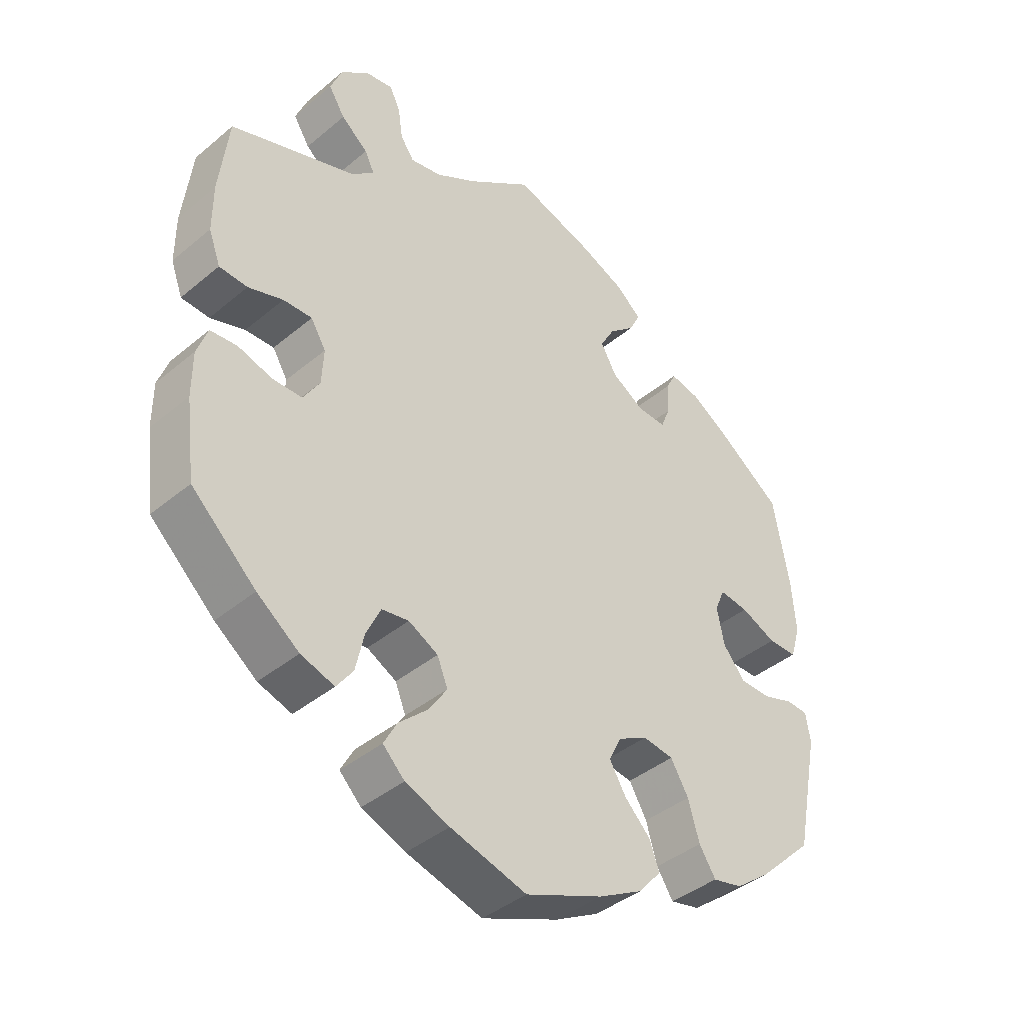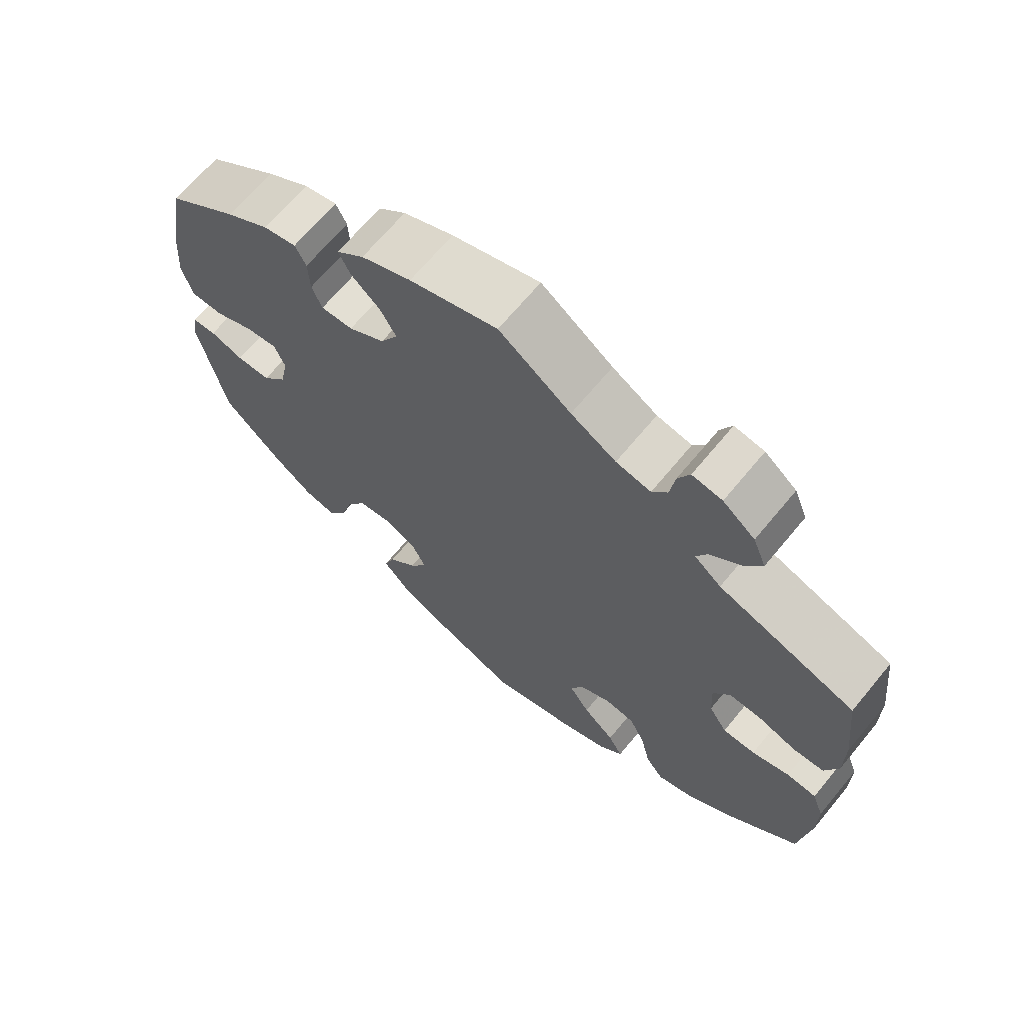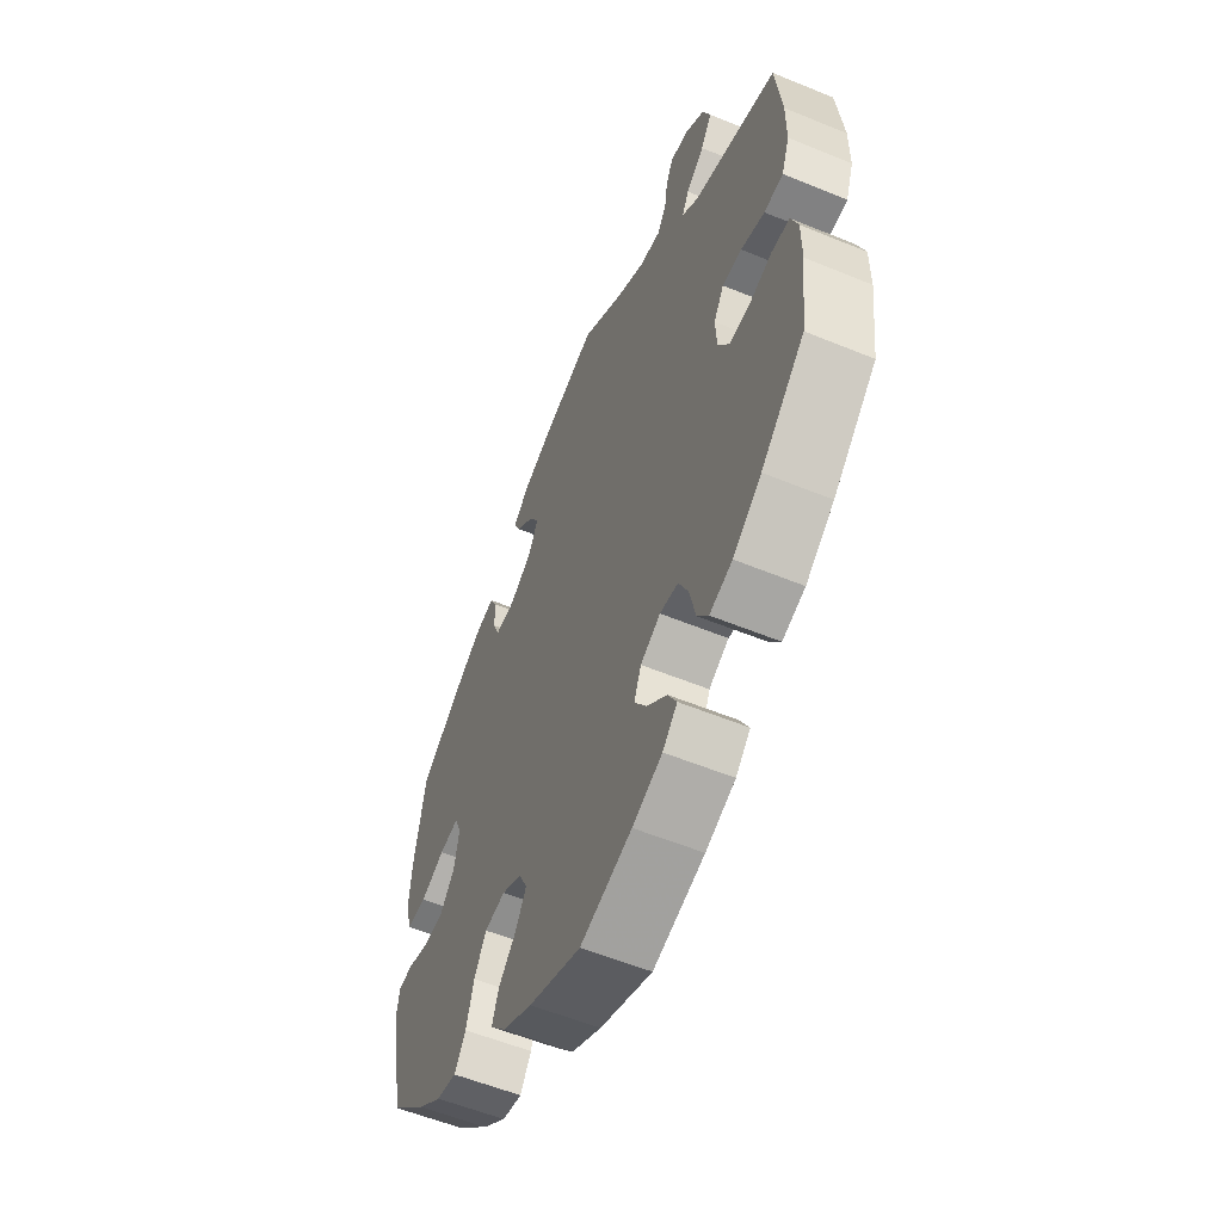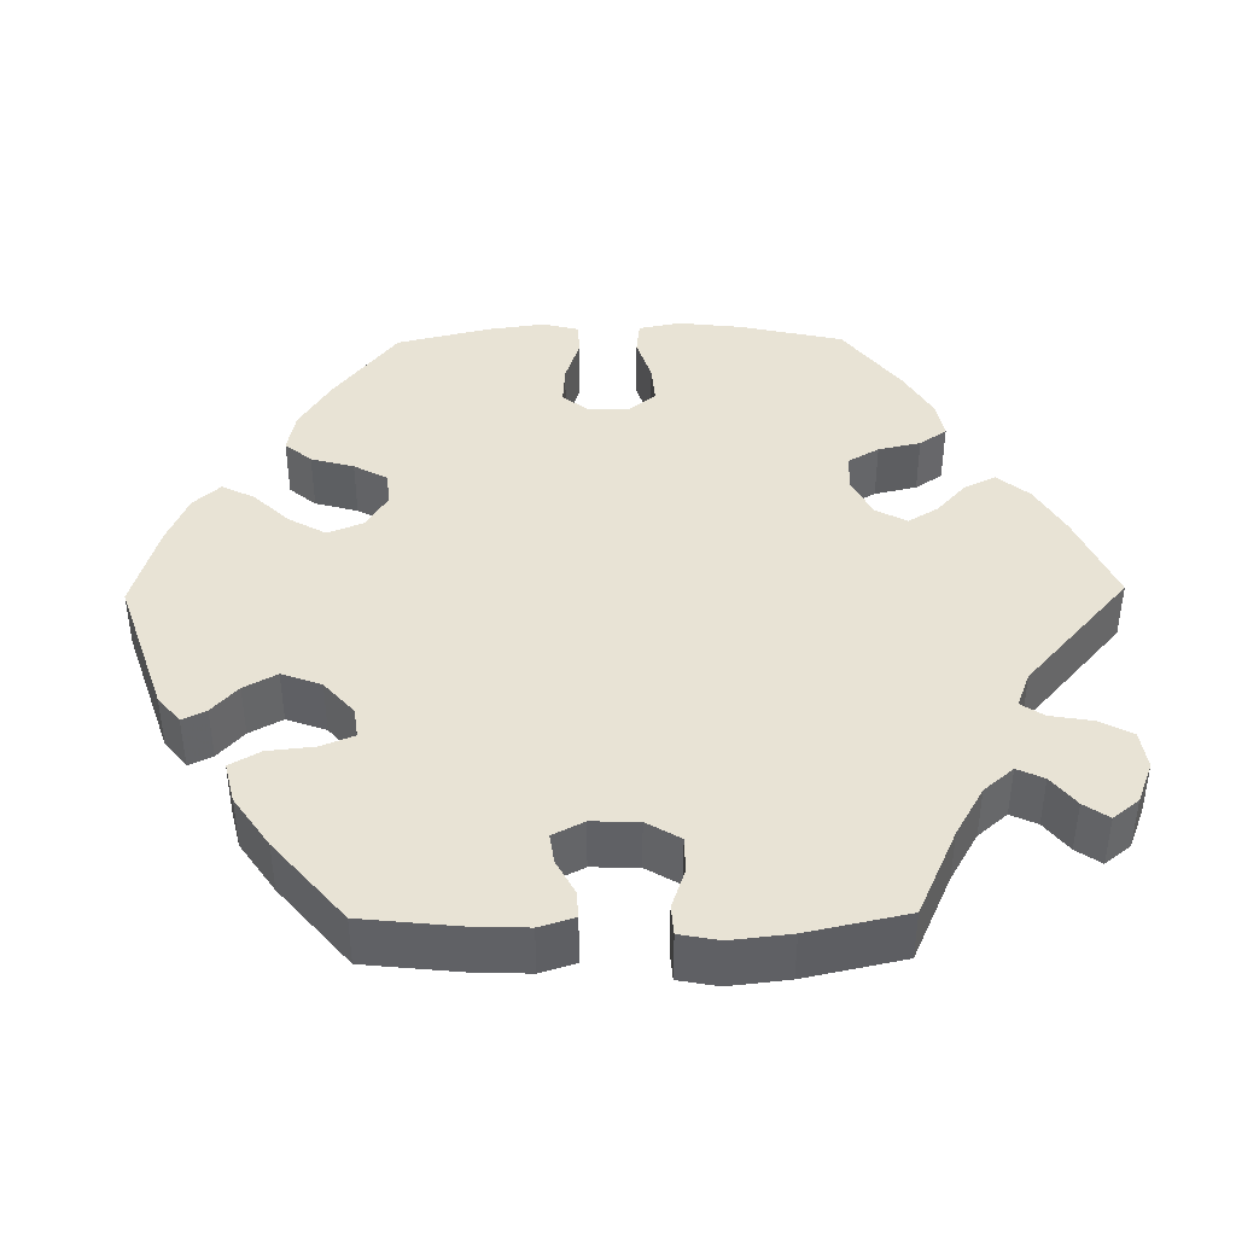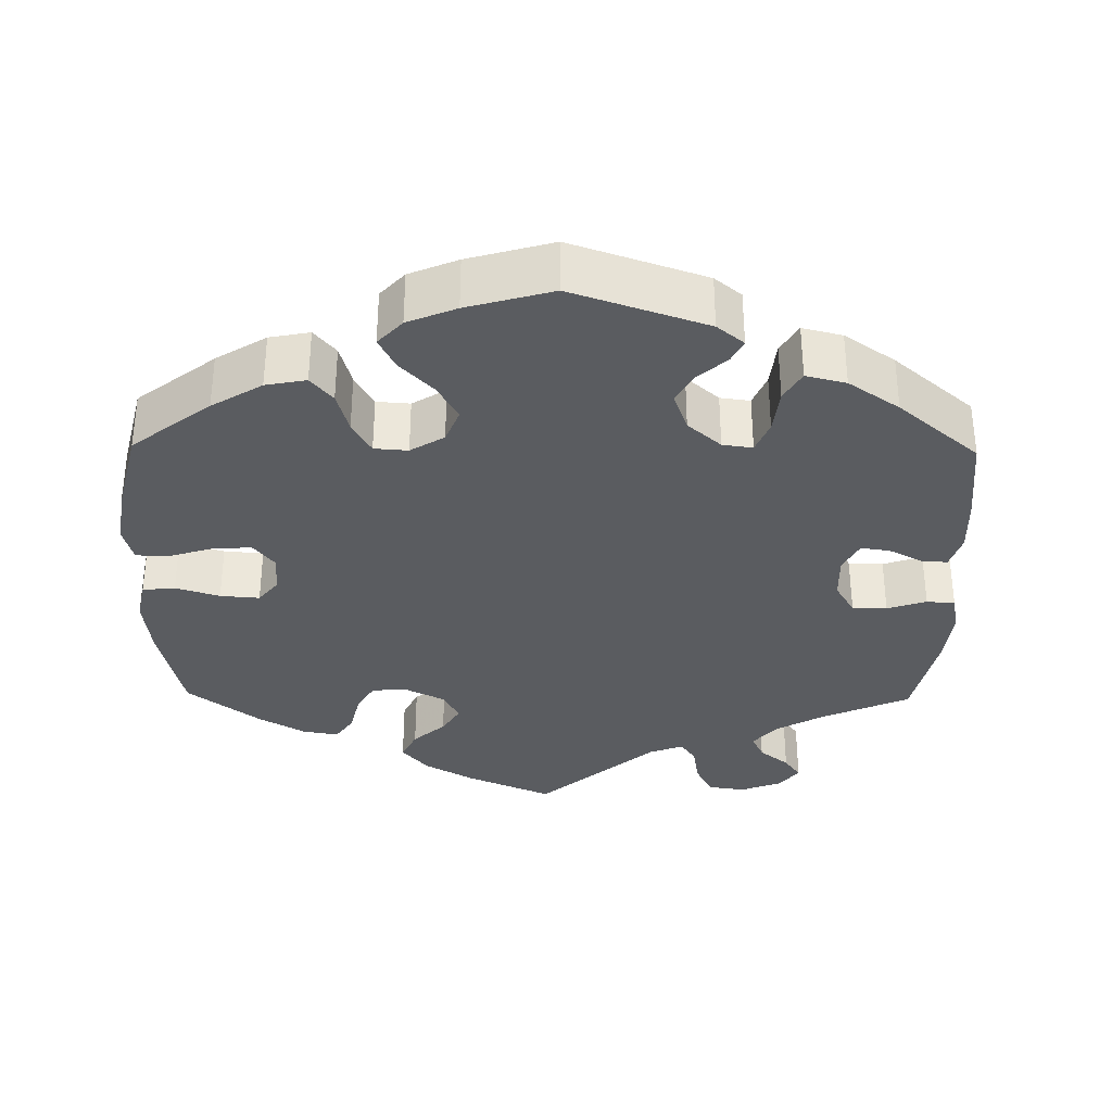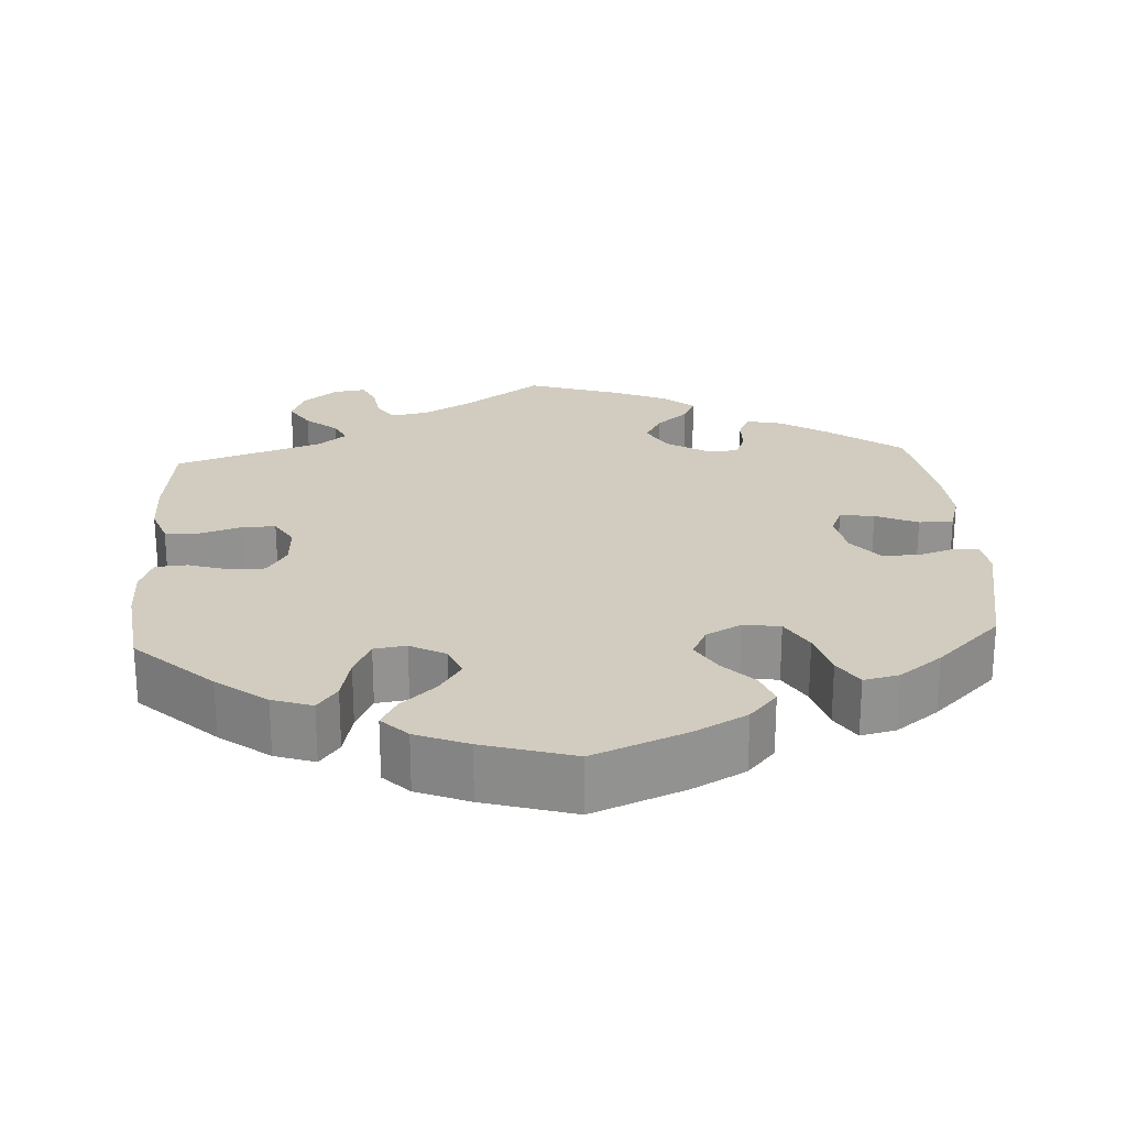
<metadata>
{"format":"obj","ext":"obj","renderer":"f3d","projection":"perspective","resolution":1024,"background":"white","views":[{"elev":-40.6,"azim":135.5,"up":"+Z"},{"elev":67.7,"azim":39.6,"up":"+Z"},{"elev":-56.7,"azim":66.8,"up":"+Z"},{"elev":41.3,"azim":-30.8,"up":"+Y"},{"elev":-33.8,"azim":-121.0,"up":"+Y"},{"elev":23.9,"azim":176.6,"up":"+Y"}]}
</metadata>
<code>
v -0.404 0.07 0.36
v -0.345 0.07 0.397
v -0.3 0.07 0.407
v -0.285 0.07 0.377
v -0.283 0.07 0.328
v -0.269 0.07 0.293
v -0.225 0.07 0.295
v -0.175 0.07 0.326
v -0.151 0.07 0.369
v -0.173 0.07 0.408
v -0.213 0.07 0.443
v -0.229 0.07 0.476
v -0.191 0.07 0.509
v -0.122 0.07 0.539
v -0.001 0.07 0.578
v 0.098 0.07 0.507
v 0.16 0.07 0.471
v 0.208 0.07 0.462
v 0.229 0.07 0.492
v 0.236 0.07 0.54
v 0.252 0.07 0.574
v 0.293 0.07 0.568
v 0.337 0.07 0.533
v 0.355 0.07 0.488
v 0.33 0.07 0.448
v 0.289 0.07 0.414
v 0.274 0.07 0.383
v 0.311 0.07 0.353
v 0.5 0.07 0.289
v 0.514 0.07 0.168
v 0.514 0.07 0.095
v 0.496 0.07 0.046
v 0.453 0.07 0.043
v 0.4 0.07 0.06
v 0.356 0.07 0.061
v 0.333 0.07 0.023
v 0.336 0.07 -0.032
v 0.361 0.07 -0.072
v 0.406 0.07 -0.072
v 0.458 0.07 -0.056
v 0.499 0.07 -0.059
v 0.515 0.07 -0.104
v 0.515 0.07 -0.172
v 0.5 0.07 -0.289
v 0.402 0.07 -0.38
v 0.338 0.07 -0.428
v 0.287 0.07 -0.445
v 0.262 0.07 -0.411
v 0.249 0.07 -0.353
v 0.227 0.07 -0.307
v 0.186 0.07 -0.301
v 0.141 0.07 -0.325
v 0.125 0.07 -0.365
v 0.153 0.07 -0.407
v 0.197 0.07 -0.447
v 0.217 0.07 -0.484
v 0.184 0.07 -0.517
v 0.117 0.07 -0.544
v 0.001 0.07 -0.578
v -0.117 0.07 -0.53
v -0.184 0.07 -0.494
v -0.219 0.07 -0.454
v -0.204 0.07 -0.413
v -0.165 0.07 -0.373
v -0.14 0.07 -0.331
v -0.159 0.07 -0.292
v -0.204 0.07 -0.268
v -0.251 0.07 -0.275
v -0.278 0.07 -0.321
v -0.295 0.07 -0.38
v -0.32 0.07 -0.419
v -0.365 0.07 -0.409
v -0.419 0.07 -0.368
v -0.501 0.07 -0.289
v -0.537 0.07 -0.11
v -0.53 0.07 -0.066
v -0.497 0.07 -0.064
v -0.451 0.07 -0.079
v -0.404 0.07 -0.078
v -0.37 0.07 -0.037
v -0.359 0.07 0.019
v -0.374 0.07 0.055
v -0.418 0.07 0.049
v -0.472 0.07 0.025
v -0.516 0.07 0.025
v -0.531 0.07 0.076
v -0.525 0.07 0.155
v -0.501 0.07 0.289
v -0.404 0 0.36
v -0.345 0 0.397
v -0.3 0 0.407
v -0.285 0 0.377
v -0.283 0 0.328
v -0.269 0 0.293
v -0.225 0 0.295
v -0.175 0 0.326
v -0.151 0 0.369
v -0.173 0 0.408
v -0.213 0 0.443
v -0.229 0 0.476
v -0.191 0 0.509
v -0.122 0 0.539
v -0.001 0 0.578
v 0.098 0 0.507
v 0.16 0 0.471
v 0.208 0 0.462
v 0.229 0 0.492
v 0.236 0 0.54
v 0.252 0 0.574
v 0.293 0 0.568
v 0.337 0 0.533
v 0.355 0 0.488
v 0.33 0 0.448
v 0.289 0 0.414
v 0.274 0 0.383
v 0.311 0 0.353
v 0.5 0 0.289
v 0.514 0 0.168
v 0.514 0 0.095
v 0.496 0 0.046
v 0.453 0 0.043
v 0.4 0 0.06
v 0.356 0 0.061
v 0.333 0 0.023
v 0.336 0 -0.032
v 0.361 0 -0.072
v 0.406 0 -0.072
v 0.458 0 -0.056
v 0.499 0 -0.059
v 0.515 0 -0.104
v 0.515 0 -0.172
v 0.5 0 -0.289
v 0.402 0 -0.38
v 0.338 0 -0.428
v 0.287 0 -0.445
v 0.262 0 -0.411
v 0.249 0 -0.353
v 0.227 0 -0.307
v 0.186 0 -0.301
v 0.141 0 -0.325
v 0.125 0 -0.365
v 0.153 0 -0.407
v 0.197 0 -0.447
v 0.217 0 -0.484
v 0.184 0 -0.517
v 0.117 0 -0.544
v 0.001 0 -0.578
v -0.117 0 -0.53
v -0.184 0 -0.494
v -0.219 0 -0.454
v -0.204 0 -0.413
v -0.165 0 -0.373
v -0.14 0 -0.331
v -0.159 0 -0.292
v -0.204 0 -0.268
v -0.251 0 -0.275
v -0.278 0 -0.321
v -0.295 0 -0.38
v -0.32 0 -0.419
v -0.365 0 -0.409
v -0.419 0 -0.368
v -0.501 0 -0.289
v -0.537 0 -0.11
v -0.53 0 -0.066
v -0.497 0 -0.064
v -0.451 0 -0.079
v -0.404 0 -0.078
v -0.37 0 -0.037
v -0.359 0 0.019
v -0.374 0 0.055
v -0.418 0 0.049
v -0.472 0 0.025
v -0.516 0 0.025
v -0.531 0 0.076
v -0.525 0 0.155
v -0.501 0 0.289
f 83 84 85 86
f 82 83 86 87
f 75 76 77 78
f 75 78 79
f 74 75 79
f 73 74 79 80
f 69 70 71 72
f 68 69 72 73
f 61 62 63 64
f 61 64 65
f 60 61 65
f 59 60 65
f 58 59 65 66
f 54 55 56 57
f 53 54 57 58
f 46 47 48 49
f 46 49 50
f 45 46 50
f 44 45 50
f 43 44 50 51
f 39 40 41 42
f 38 39 42 43
f 31 32 33 34
f 31 34 35
f 28 29 30 31
f 27 28 31 35
f 23 24 25 26
f 23 26 27
f 22 23 27
f 19 20 21 22
f 18 19 22 27
f 17 18 27 35
f 13 14 15 16
f 10 11 12 13
f 9 10 13 16
f 8 9 16 17
f 2 3 4 5
f 2 5 6
f 1 2 6
f 82 87 88 1
f 68 73 80 81
f 67 68 81
f 66 67 81 82
f 53 58 66 82
f 52 53 82 1
f 38 43 51
f 37 38 51 52
f 36 37 52
f 8 17 35 36
f 7 8 36 52
f 6 7 52
f 1 6 52
f 174 173 172 171
f 175 174 171 170
f 166 165 164 163
f 167 166 163
f 167 163 162
f 168 167 162 161
f 160 159 158 157
f 161 160 157 156
f 152 151 150 149
f 153 152 149
f 153 149 148
f 153 148 147
f 154 153 147 146
f 145 144 143 142
f 146 145 142 141
f 137 136 135 134
f 138 137 134
f 138 134 133
f 138 133 132
f 139 138 132 131
f 130 129 128 127
f 131 130 127 126
f 122 121 120 119
f 123 122 119
f 119 118 117 116
f 123 119 116 115
f 114 113 112 111
f 115 114 111
f 115 111 110
f 110 109 108 107
f 115 110 107 106
f 123 115 106 105
f 104 103 102 101
f 101 100 99 98
f 104 101 98 97
f 105 104 97 96
f 93 92 91 90
f 94 93 90
f 94 90 89
f 89 176 175 170
f 169 168 161 156
f 169 156 155
f 170 169 155 154
f 170 154 146 141
f 89 170 141 140
f 139 131 126
f 140 139 126 125
f 140 125 124
f 124 123 105 96
f 140 124 96 95
f 140 95 94
f 140 94 89
f 1 89 90 2
f 2 90 91 3
f 3 91 92 4
f 4 92 93 5
f 5 93 94 6
f 6 94 95 7
f 7 95 96 8
f 8 96 97 9
f 9 97 98 10
f 10 98 99 11
f 11 99 100 12
f 12 100 101 13
f 13 101 102 14
f 14 102 103 15
f 15 103 104 16
f 16 104 105 17
f 17 105 106 18
f 18 106 107 19
f 19 107 108 20
f 20 108 109 21
f 21 109 110 22
f 22 110 111 23
f 23 111 112 24
f 24 112 113 25
f 25 113 114 26
f 26 114 115 27
f 27 115 116 28
f 28 116 117 29
f 29 117 118 30
f 30 118 119 31
f 31 119 120 32
f 32 120 121 33
f 33 121 122 34
f 34 122 123 35
f 35 123 124 36
f 36 124 125 37
f 37 125 126 38
f 38 126 127 39
f 39 127 128 40
f 40 128 129 41
f 41 129 130 42
f 42 130 131 43
f 43 131 132 44
f 44 132 133 45
f 45 133 134 46
f 46 134 135 47
f 47 135 136 48
f 48 136 137 49
f 49 137 138 50
f 50 138 139 51
f 51 139 140 52
f 52 140 141 53
f 53 141 142 54
f 54 142 143 55
f 55 143 144 56
f 56 144 145 57
f 57 145 146 58
f 58 146 147 59
f 59 147 148 60
f 60 148 149 61
f 61 149 150 62
f 62 150 151 63
f 63 151 152 64
f 64 152 153 65
f 65 153 154 66
f 66 154 155 67
f 67 155 156 68
f 68 156 157 69
f 69 157 158 70
f 70 158 159 71
f 71 159 160 72
f 72 160 161 73
f 73 161 162 74
f 74 162 163 75
f 75 163 164 76
f 76 164 165 77
f 77 165 166 78
f 78 166 167 79
f 79 167 168 80
f 80 168 169 81
f 81 169 170 82
f 82 170 171 83
f 83 171 172 84
f 84 172 173 85
f 85 173 174 86
f 86 174 175 87
f 87 175 176 88
f 88 176 89 1

</code>
